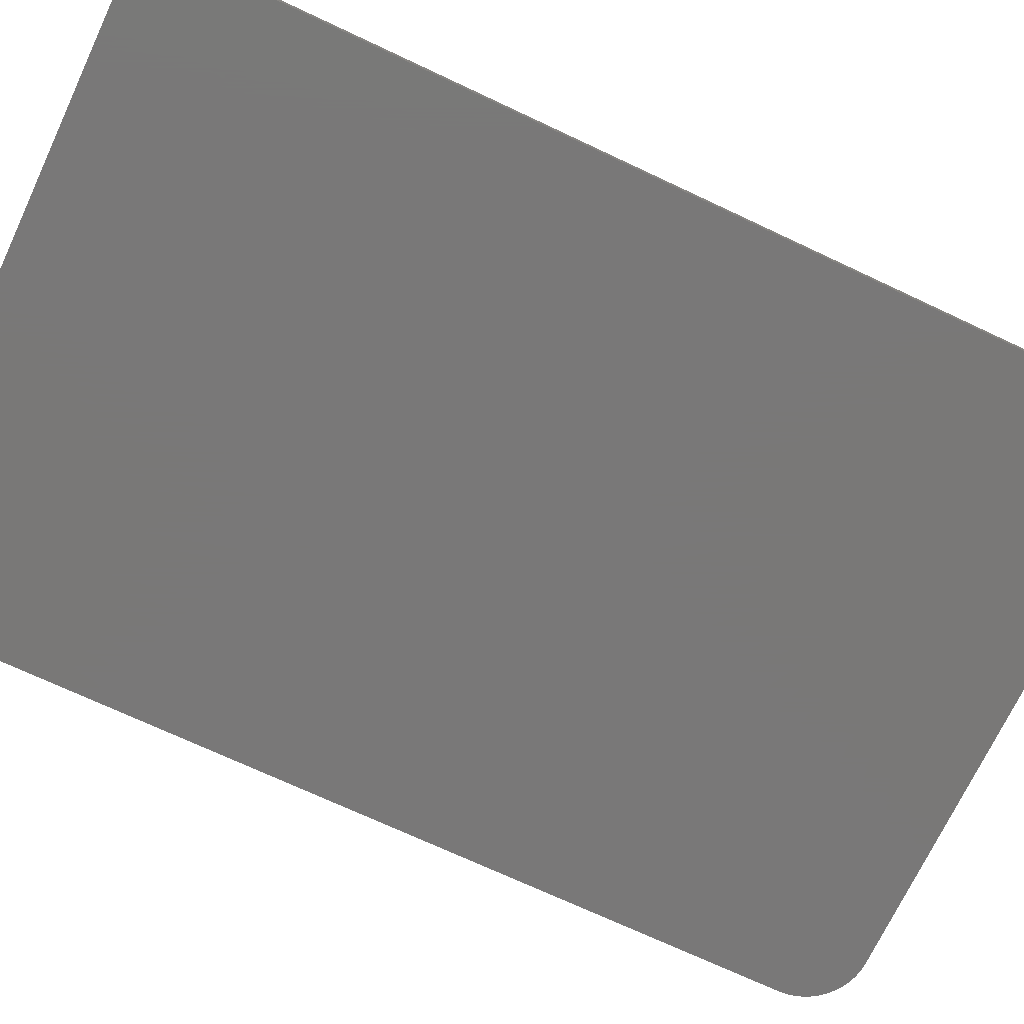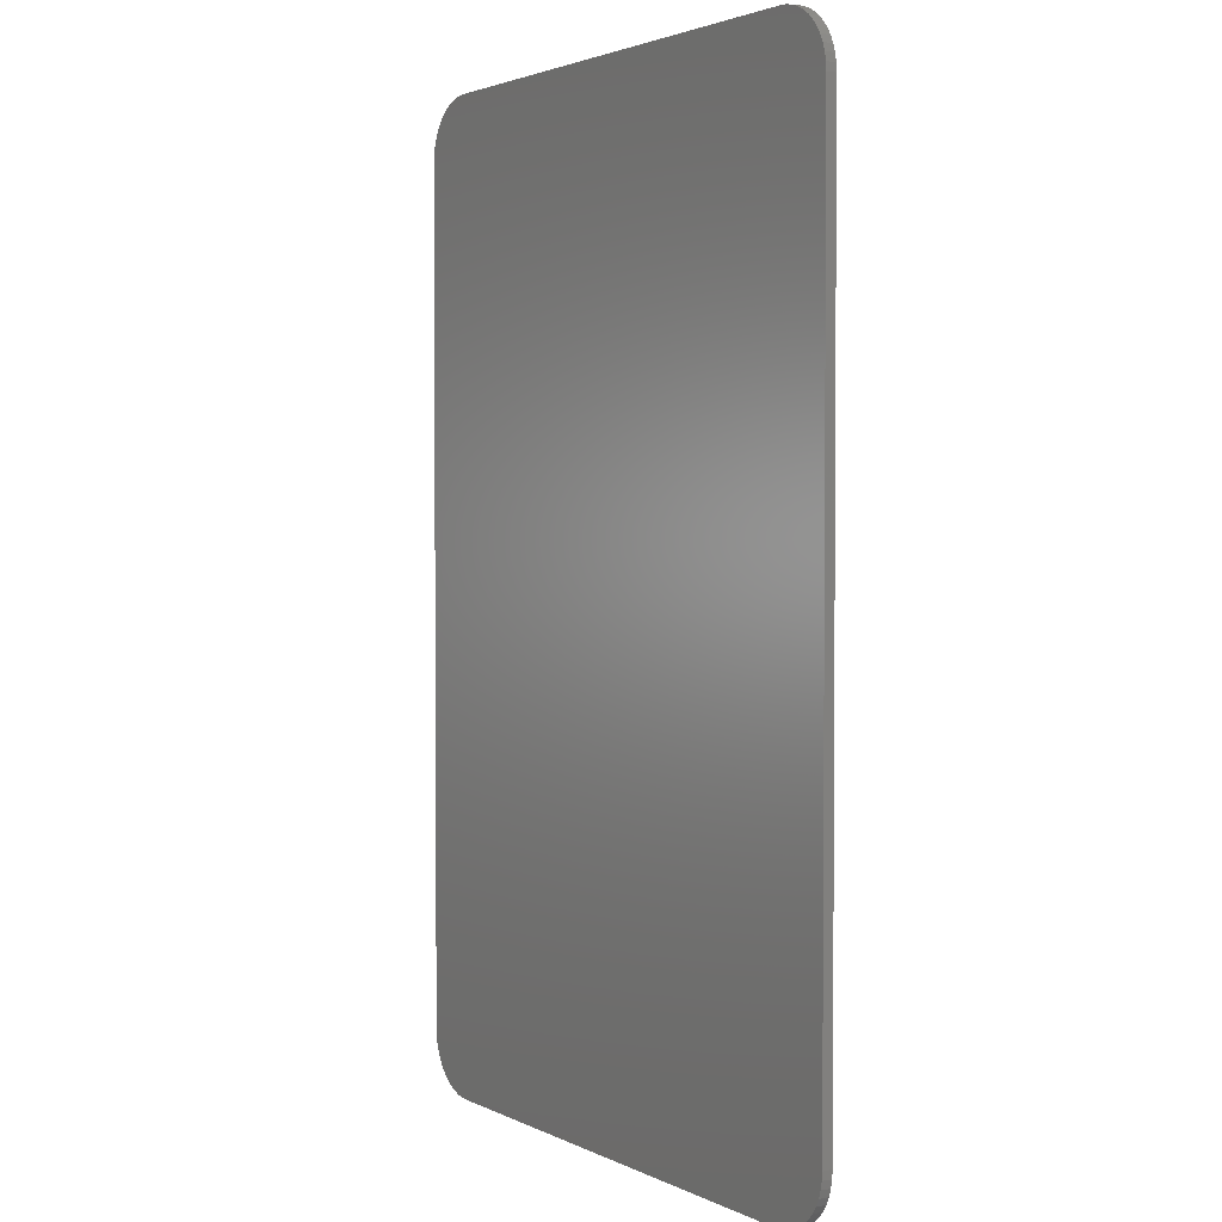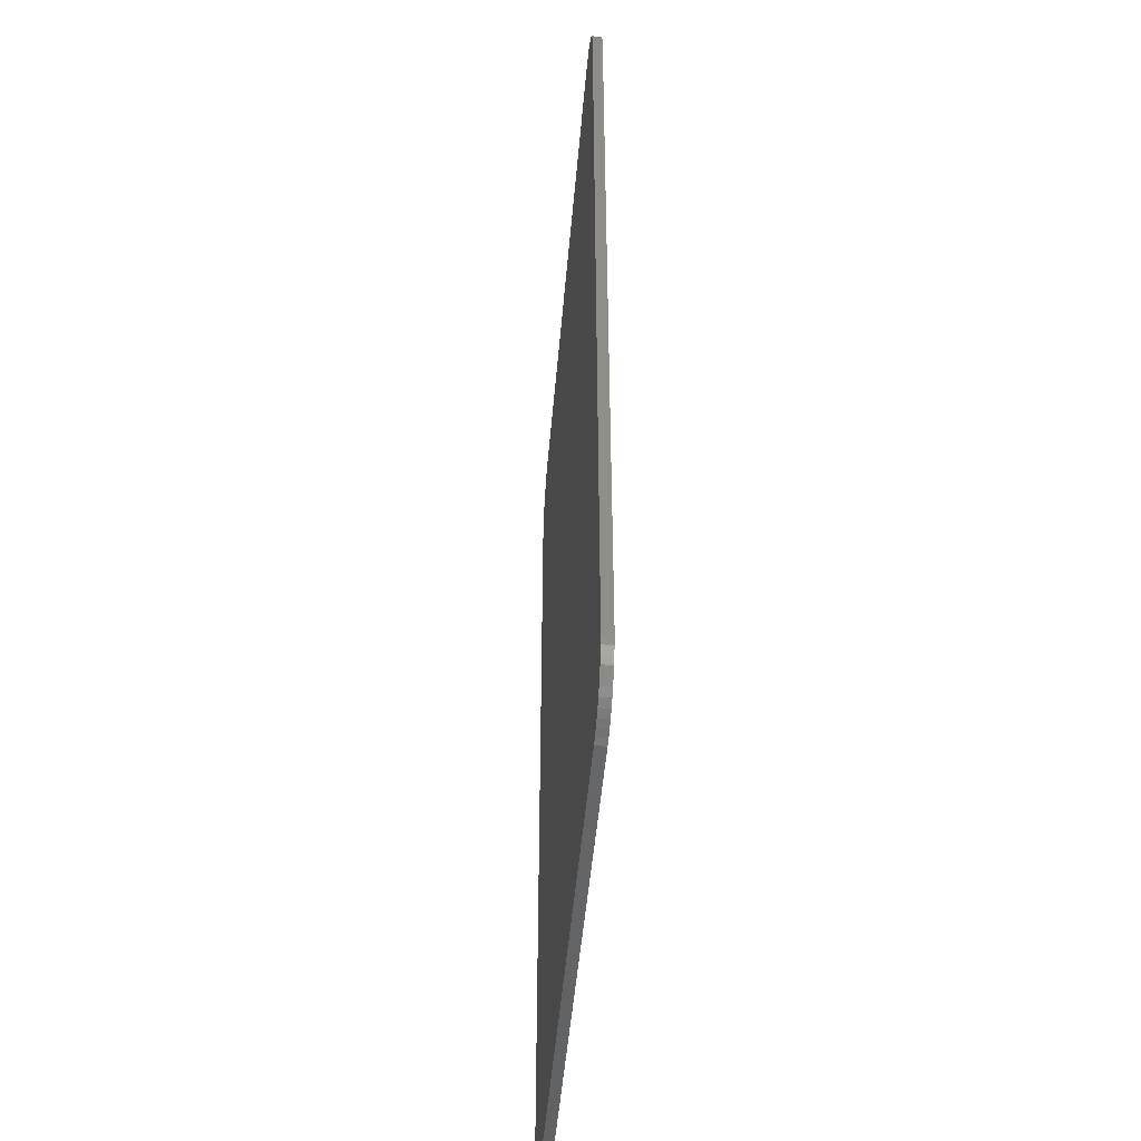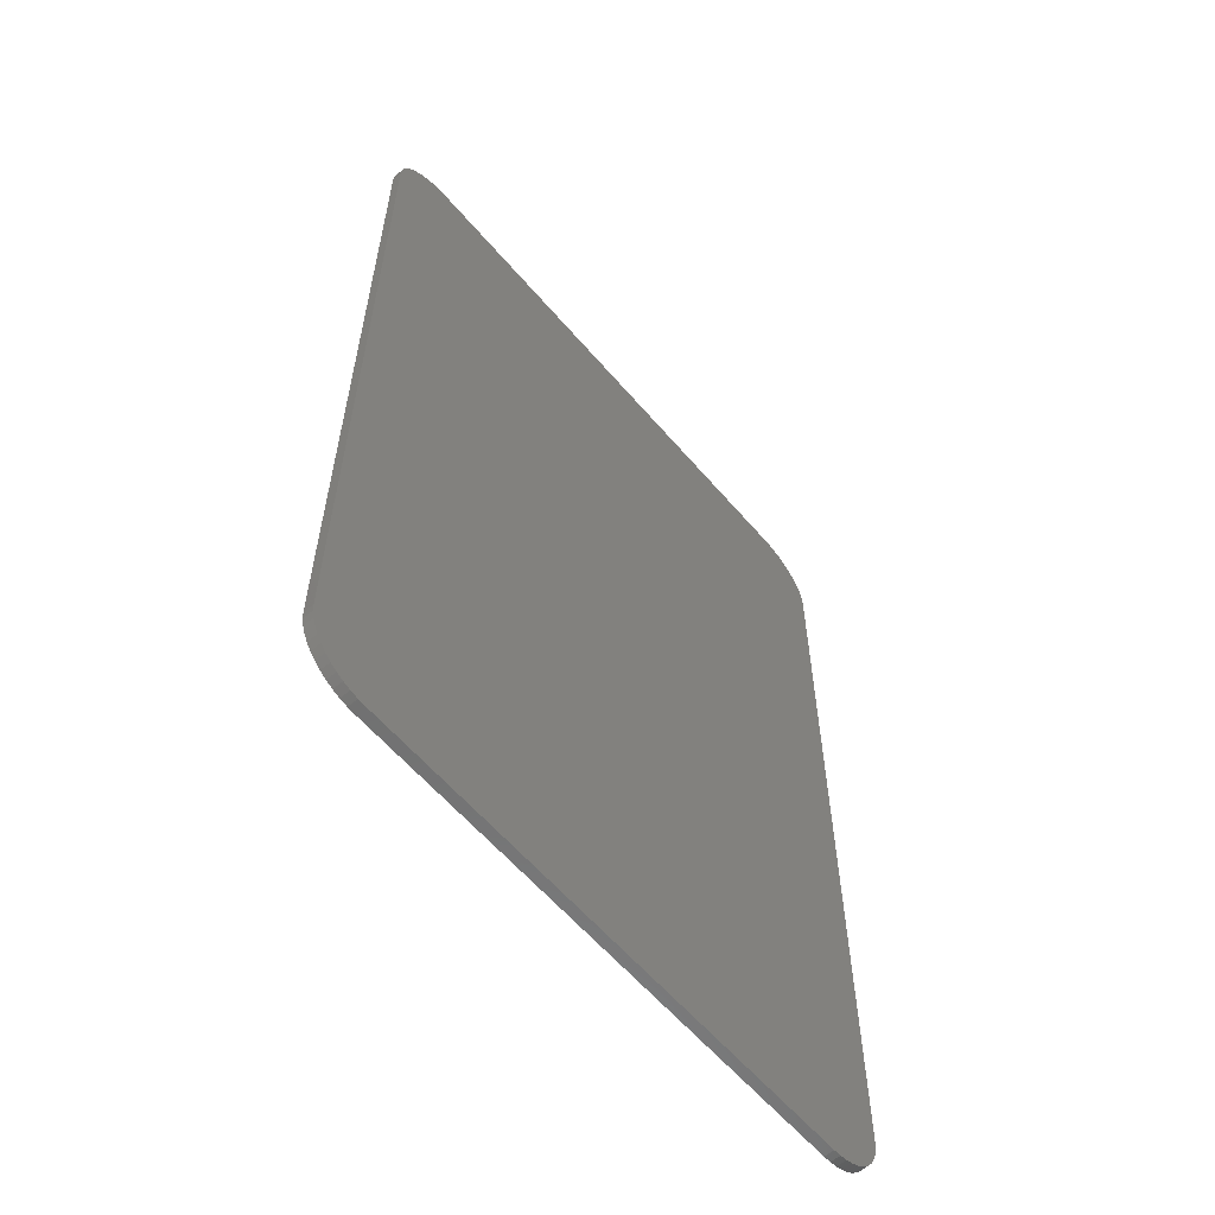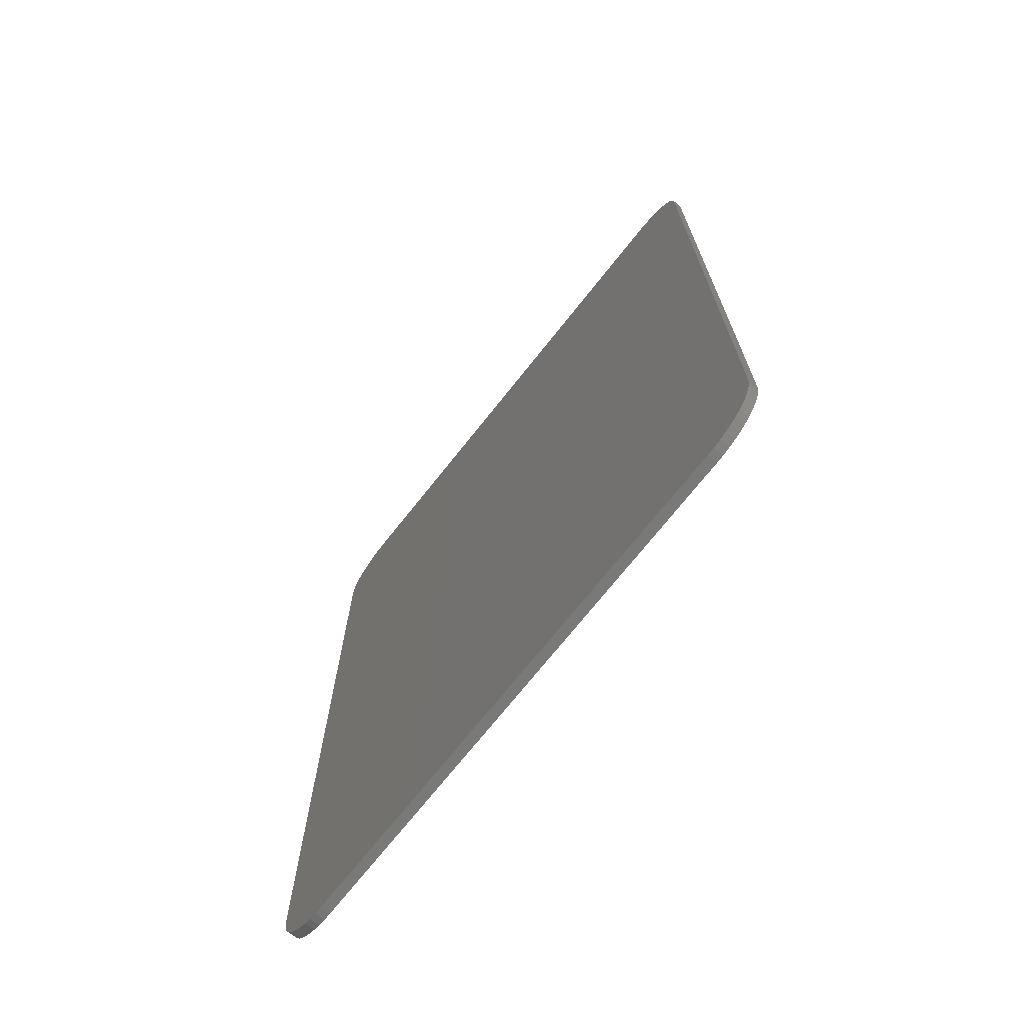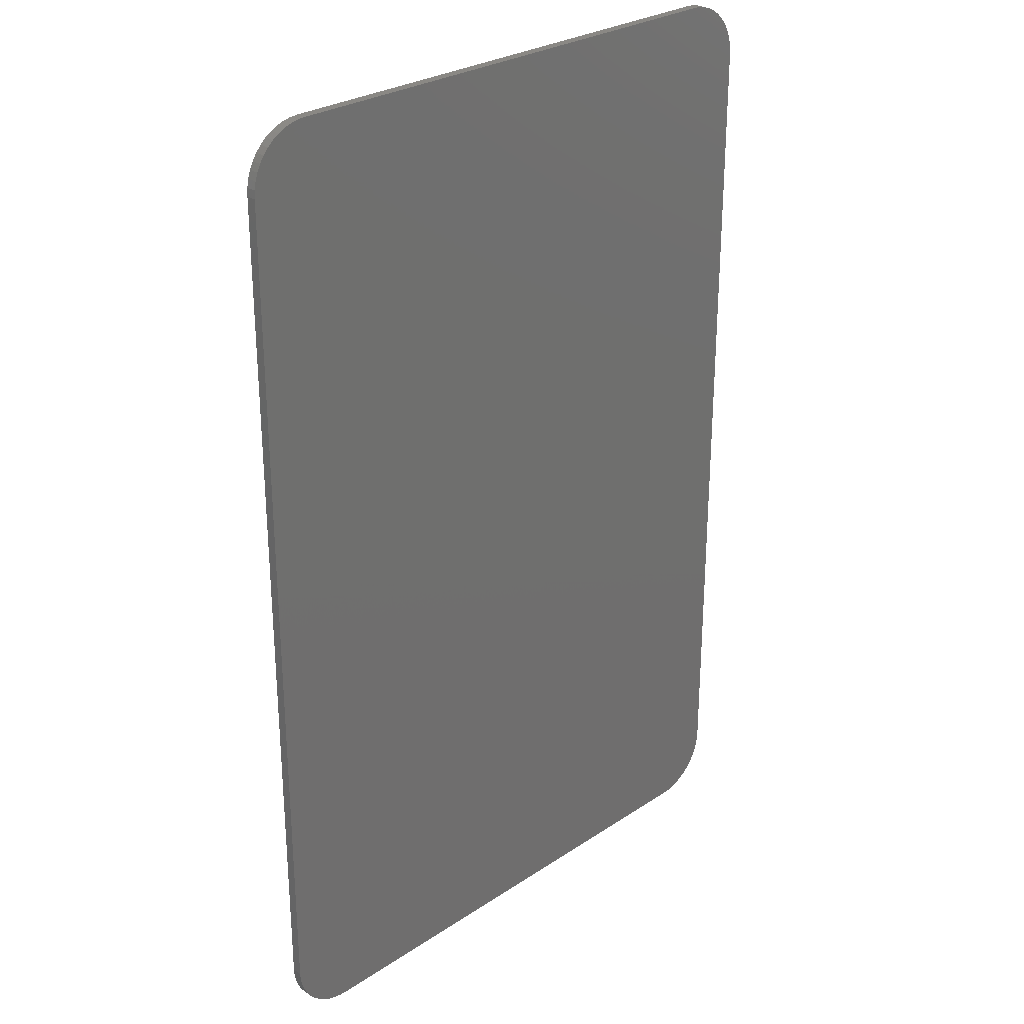
<metadata>
{"format":"stl","ext":"stl","renderer":"f3d","projection":"perspective","resolution":1024,"background":"white","views":[{"elev":-71.3,"azim":64.8,"up":"+Y"},{"elev":2.5,"azim":58.1,"up":"+Z"},{"elev":-48.7,"azim":-94.8,"up":"+Z"},{"elev":-60.1,"azim":130.3,"up":"+Z"},{"elev":-71.9,"azim":-128.4,"up":"+Z"},{"elev":27.7,"azim":-45.2,"up":"+Z"}]}
</metadata>
<code>
# stl→obj: 126 verts, 248 faces
v 2.6 0 4.857
v 3.195 0 4.335
v 3.2 0 4.257
v 2.678 0 4.852
v 3.179 0 4.412
v 2.755 0 4.836
v 3.154 0 4.487
v 2.83 0 4.811
v 3.12 0 4.557
v 2.9 0 4.777
v 3.076 0 4.622
v 2.965 0 4.733
v 3.024 0 4.681
v -2.6 0 4.857
v -3.195 0 4.335
v -3.2 0 4.257
v -2.678 0 4.852
v -3.179 0 4.412
v -2.755 0 4.836
v -3.154 0 4.487
v -2.83 0 4.811
v -3.12 0 4.557
v -2.9 0 4.777
v -3.076 0 4.622
v -2.965 0 4.733
v -3.024 0 4.681
v -3.2 0 -4.257
v 3.2 0 -4.257
v -3.2 -0.1 4.257
v -3.2 -0.1 -4.257
v 3.2 -0.1 -4.257
v 3.2 -0.1 4.257
v 2.6 0 -4.857
v 3.195 0 -4.335
v 2.678 0 -4.852
v 3.179 0 -4.412
v 2.755 0 -4.836
v 3.154 0 -4.487
v 2.83 0 -4.811
v 3.12 0 -4.557
v 2.9 0 -4.777
v 3.076 0 -4.622
v 2.965 0 -4.733
v 3.024 0 -4.681
v -2.6 0 -4.857
v -3.195 0 -4.335
v -2.678 0 -4.852
v -3.179 0 -4.412
v -2.755 0 -4.836
v -3.154 0 -4.487
v -2.83 0 -4.811
v -3.12 0 -4.557
v -2.9 0 -4.777
v -3.076 0 -4.622
v -2.965 0 -4.733
v -3.024 0 -4.681
v 3.195 -0.1 4.335
v 3.179 -0.1 4.412
v 3.154 -0.1 4.487
v 3.12 -0.1 4.557
v 3.076 -0.1 4.622
v 3.024 -0.1 4.681
v 2.965 -0.1 4.733
v 2.9 -0.1 4.777
v 2.83 -0.1 4.811
v 2.755 -0.1 4.836
v 2.678 -0.1 4.852
v 2.6 -0.1 4.857
v -3.195 -0.1 4.335
v -3.179 -0.1 4.412
v -3.154 -0.1 4.487
v -3.12 -0.1 4.557
v -3.076 -0.1 4.622
v -3.024 -0.1 4.681
v -2.965 -0.1 4.733
v -2.9 -0.1 4.777
v -2.83 -0.1 4.811
v -2.755 -0.1 4.836
v -2.678 -0.1 4.852
v -2.6 -0.1 4.857
v 3.195 -0.1 -4.335
v 3.179 -0.1 -4.412
v 3.154 -0.1 -4.487
v 3.12 -0.1 -4.557
v 3.076 -0.1 -4.622
v 3.024 -0.1 -4.681
v 2.965 -0.1 -4.733
v 2.9 -0.1 -4.777
v 2.83 -0.1 -4.811
v 2.755 -0.1 -4.836
v 2.678 -0.1 -4.852
v 2.6 -0.1 -4.857
v -3.195 -0.1 -4.335
v -3.179 -0.1 -4.412
v -3.154 -0.1 -4.487
v -3.12 -0.1 -4.557
v -3.076 -0.1 -4.622
v -3.024 -0.1 -4.681
v -2.965 -0.1 -4.733
v -2.9 -0.1 -4.777
v -2.83 -0.1 -4.811
v -2.755 -0.1 -4.836
v -2.678 -0.1 -4.852
v -2.6 -0.1 -4.857
v -0.6 -0.1 4.857
v -1.04 -0.1 4.857
v -2.16 -0.1 4.857
v 2.08 -0.1 -4.857
v -0.6 -0.1 -4.857
v -1.04 -0.1 -4.857
v -2.16 -0.1 -4.857
v 1.784 -0.1 -1.565
v 1.8 -0.1 0
v 1.8 -0.1 -1.8
v 1.739 -0.1 -1.334
v 1.663 -0.1 -1.111
v 1.559 -0.1 -0.9
v 1.428 -0.1 -0.7042
v 1.273 -0.1 -0.5272
v 1.096 -0.1 -0.3719
v 0.9 -0.1 -0.2412
v 0.6889 -0.1 -0.137
v 0.4658 -0.1 -0.0614
v 0.2349 -0.1 -0.0155
v 0 -0.1 0
v -0.6 -0.1 -0.4
f 1 2 3
f 2 1 4
f 4 5 2
f 5 4 6
f 6 7 5
f 7 6 8
f 8 9 7
f 9 8 10
f 10 11 9
f 11 10 12
f 12 13 11
f 14 15 16
f 15 14 17
f 17 18 15
f 18 17 19
f 19 20 18
f 20 19 21
f 21 22 20
f 22 21 23
f 23 24 22
f 24 23 25
f 25 26 24
f 27 3 16
f 3 27 28
f 27 29 30
f 29 27 16
f 3 31 32
f 31 3 28
f 33 34 28
f 34 33 35
f 35 36 34
f 36 35 37
f 37 38 36
f 38 37 39
f 39 40 38
f 40 39 41
f 41 42 40
f 42 41 43
f 43 44 42
f 45 46 27
f 46 45 47
f 47 48 46
f 48 47 49
f 49 50 48
f 50 49 51
f 51 52 50
f 52 51 53
f 53 54 52
f 54 53 55
f 55 56 54
f 2 32 3
f 32 2 57
f 5 57 2
f 57 5 58
f 7 58 5
f 58 7 59
f 9 59 7
f 59 9 60
f 11 60 9
f 60 11 61
f 13 61 11
f 61 13 62
f 12 62 13
f 62 12 63
f 10 63 12
f 63 10 64
f 8 64 10
f 64 8 65
f 6 65 8
f 65 6 66
f 4 66 6
f 66 4 67
f 1 67 4
f 67 1 68
f 15 29 16
f 29 15 69
f 18 69 15
f 69 18 70
f 20 70 18
f 70 20 71
f 22 71 20
f 71 22 72
f 24 72 22
f 72 24 73
f 26 73 24
f 73 26 74
f 25 74 26
f 74 25 75
f 23 75 25
f 75 23 76
f 21 76 23
f 76 21 77
f 19 77 21
f 77 19 78
f 17 78 19
f 78 17 79
f 14 79 17
f 79 14 80
f 34 31 28
f 31 34 81
f 36 81 34
f 81 36 82
f 38 82 36
f 82 38 83
f 40 83 38
f 83 40 84
f 42 84 40
f 84 42 85
f 44 85 42
f 85 44 86
f 43 86 44
f 86 43 87
f 41 87 43
f 87 41 88
f 39 88 41
f 88 39 89
f 37 89 39
f 89 37 90
f 35 90 37
f 90 35 91
f 33 91 35
f 91 33 92
f 46 30 27
f 30 46 93
f 48 93 46
f 93 48 94
f 50 94 48
f 94 50 95
f 52 95 50
f 95 52 96
f 54 96 52
f 96 54 97
f 56 97 54
f 97 56 98
f 55 98 56
f 98 55 99
f 53 99 55
f 99 53 100
f 51 100 53
f 100 51 101
f 49 101 51
f 101 49 102
f 47 102 49
f 102 47 103
f 45 103 47
f 103 45 104
f 68 57 32
f 57 68 67
f 67 58 57
f 58 67 66
f 66 59 58
f 59 66 65
f 65 60 59
f 60 65 64
f 64 61 60
f 61 64 63
f 63 62 61
f 80 69 29
f 69 80 79
f 79 70 69
f 70 79 78
f 78 71 70
f 71 78 77
f 77 72 71
f 72 77 76
f 76 73 72
f 73 76 75
f 75 74 73
f 92 81 31
f 81 92 91
f 91 82 81
f 82 91 90
f 90 83 82
f 83 90 89
f 89 84 83
f 84 89 88
f 88 85 84
f 85 88 87
f 87 86 85
f 104 93 30
f 93 104 103
f 103 94 93
f 94 103 102
f 102 95 94
f 95 102 101
f 101 96 95
f 96 101 100
f 100 97 96
f 97 100 99
f 99 98 97
f 14 3 16
f 3 14 1
f 45 28 33
f 28 45 27
f 1 105 68
f 1 106 105
f 106 1 14
f 14 107 106
f 14 80 107
f 33 92 108
f 33 108 109
f 33 110 45
f 110 33 109
f 45 110 111
f 45 111 104
f 112 113 114
f 115 113 112
f 116 113 115
f 117 113 116
f 118 113 117
f 119 113 118
f 120 113 119
f 121 113 120
f 122 113 121
f 123 113 122
f 124 113 123
f 125 113 124
f 125 112 114
f 112 125 124
f 124 115 112
f 115 124 123
f 123 116 115
f 116 123 122
f 122 117 116
f 117 122 121
f 121 118 117
f 118 121 120
f 120 119 118
f 125 108 114
f 125 109 108
f 109 125 126
f 105 110 126
f 110 105 106
f 126 110 109
f 107 104 111
f 104 107 80
f 80 30 104
f 30 80 29
f 106 111 110
f 111 106 107
f 105 113 68
f 113 105 125
f 105 126 125
f 114 68 113
f 68 114 32
f 114 31 32
f 31 114 92
f 114 108 92

</code>
